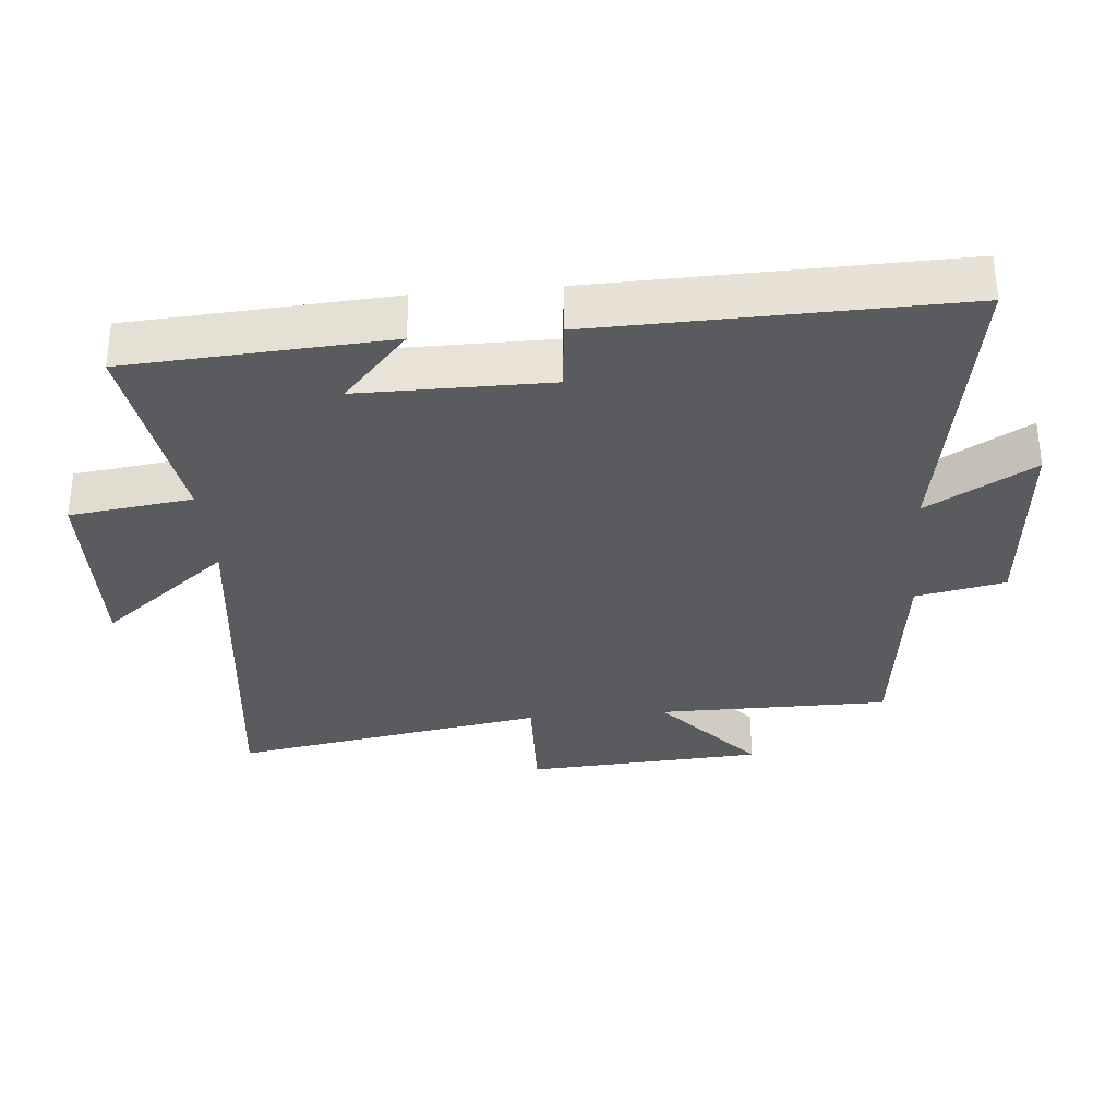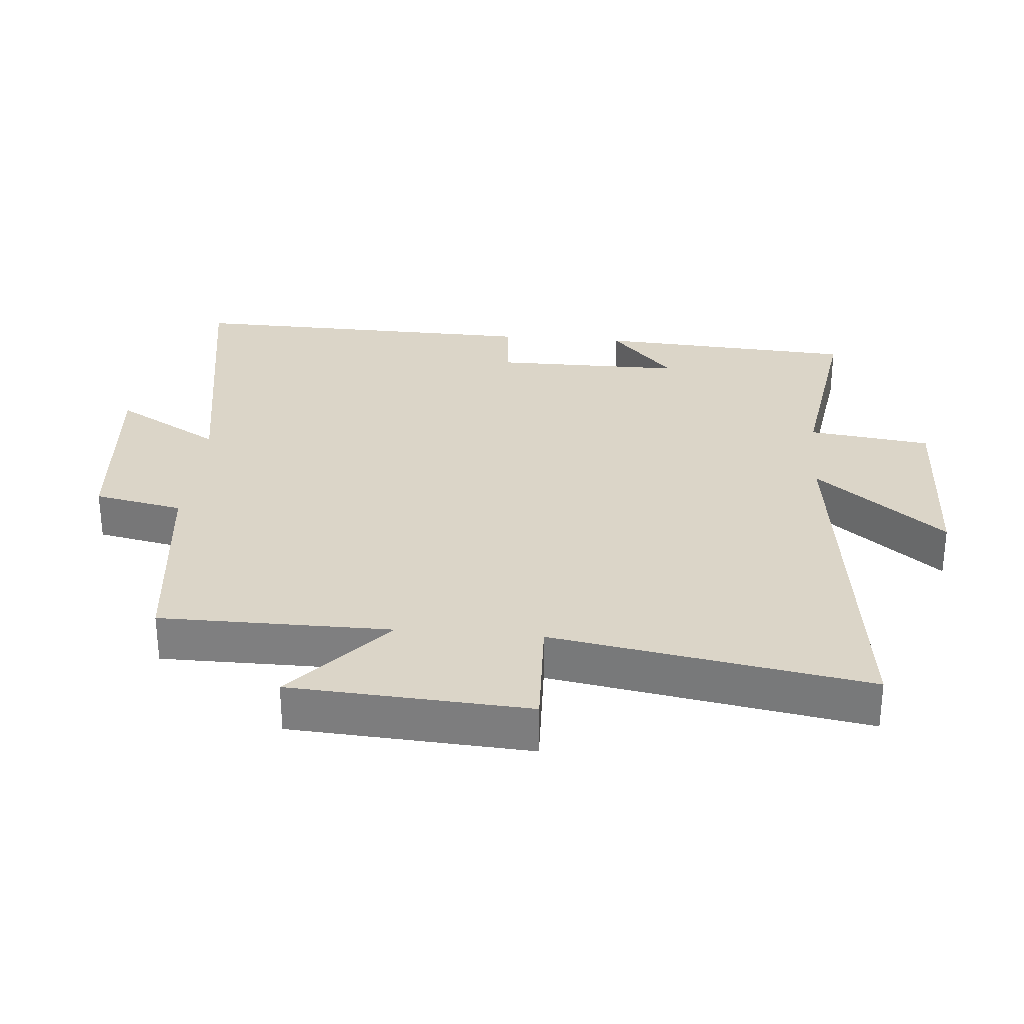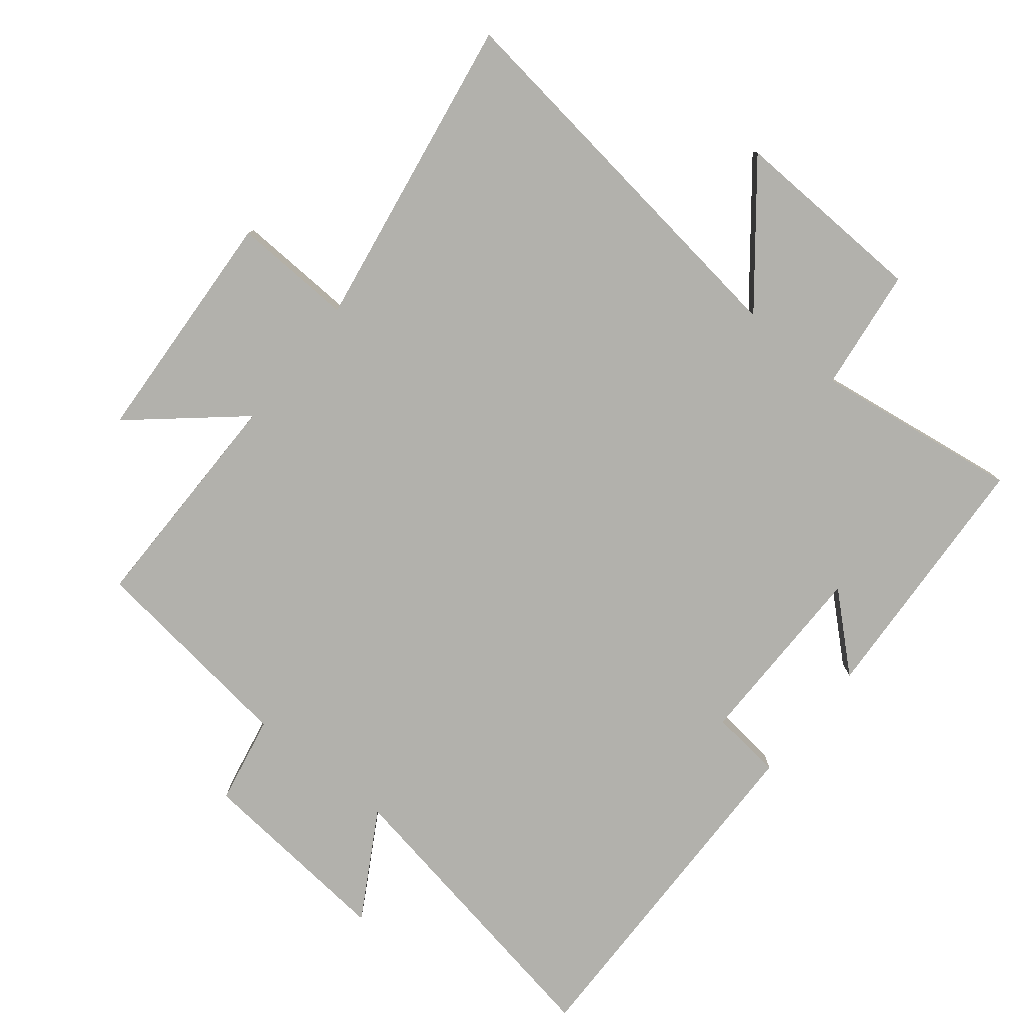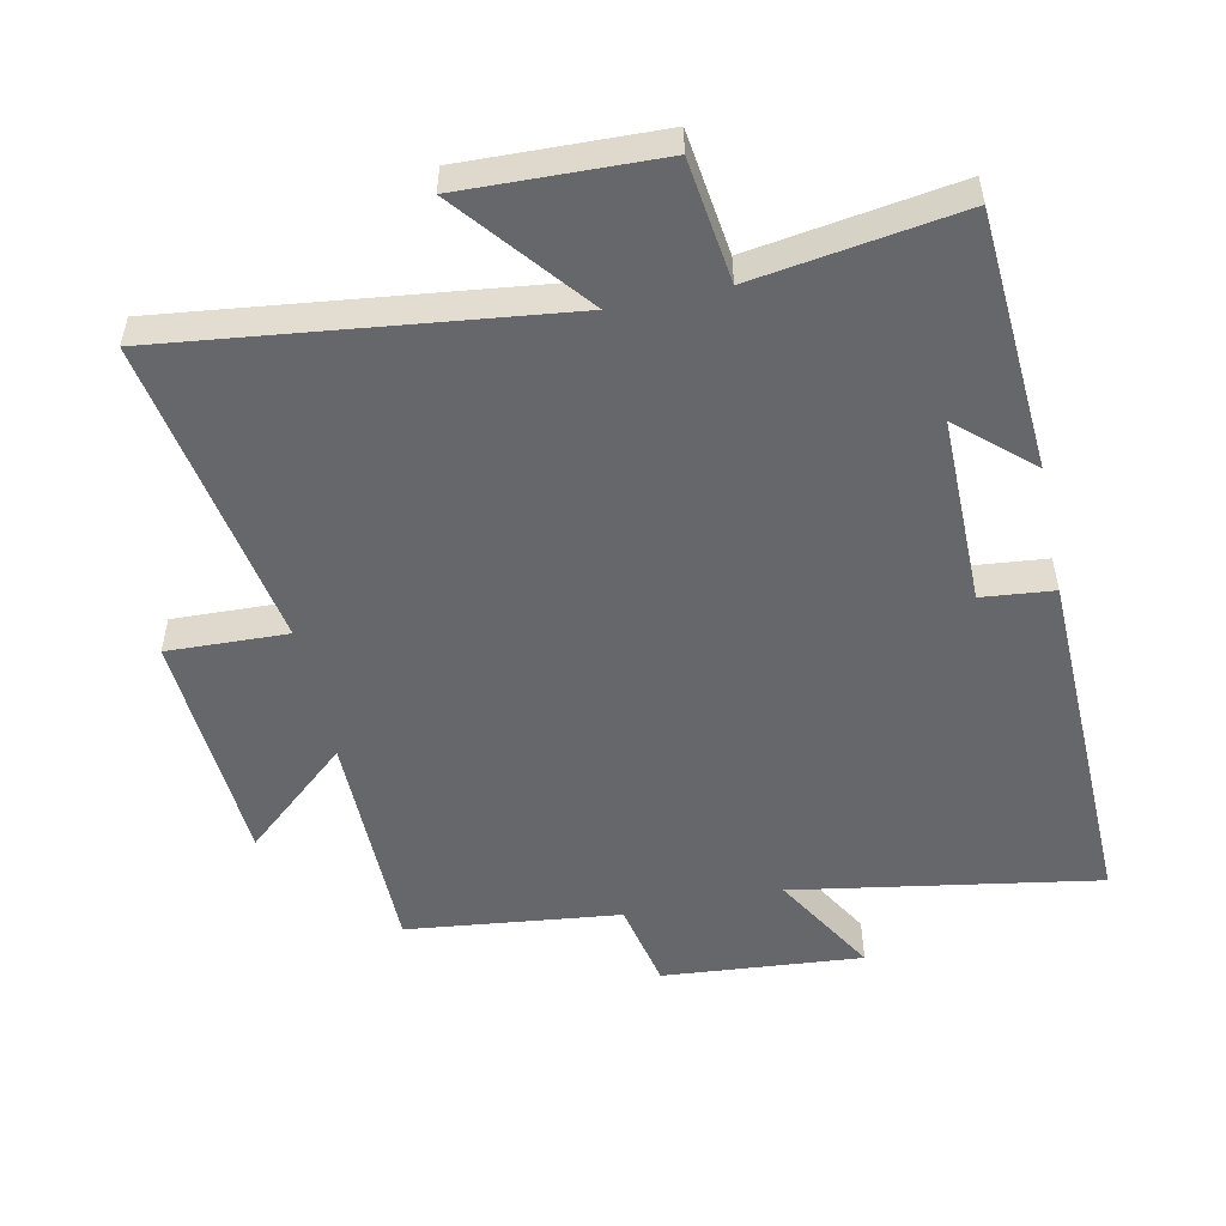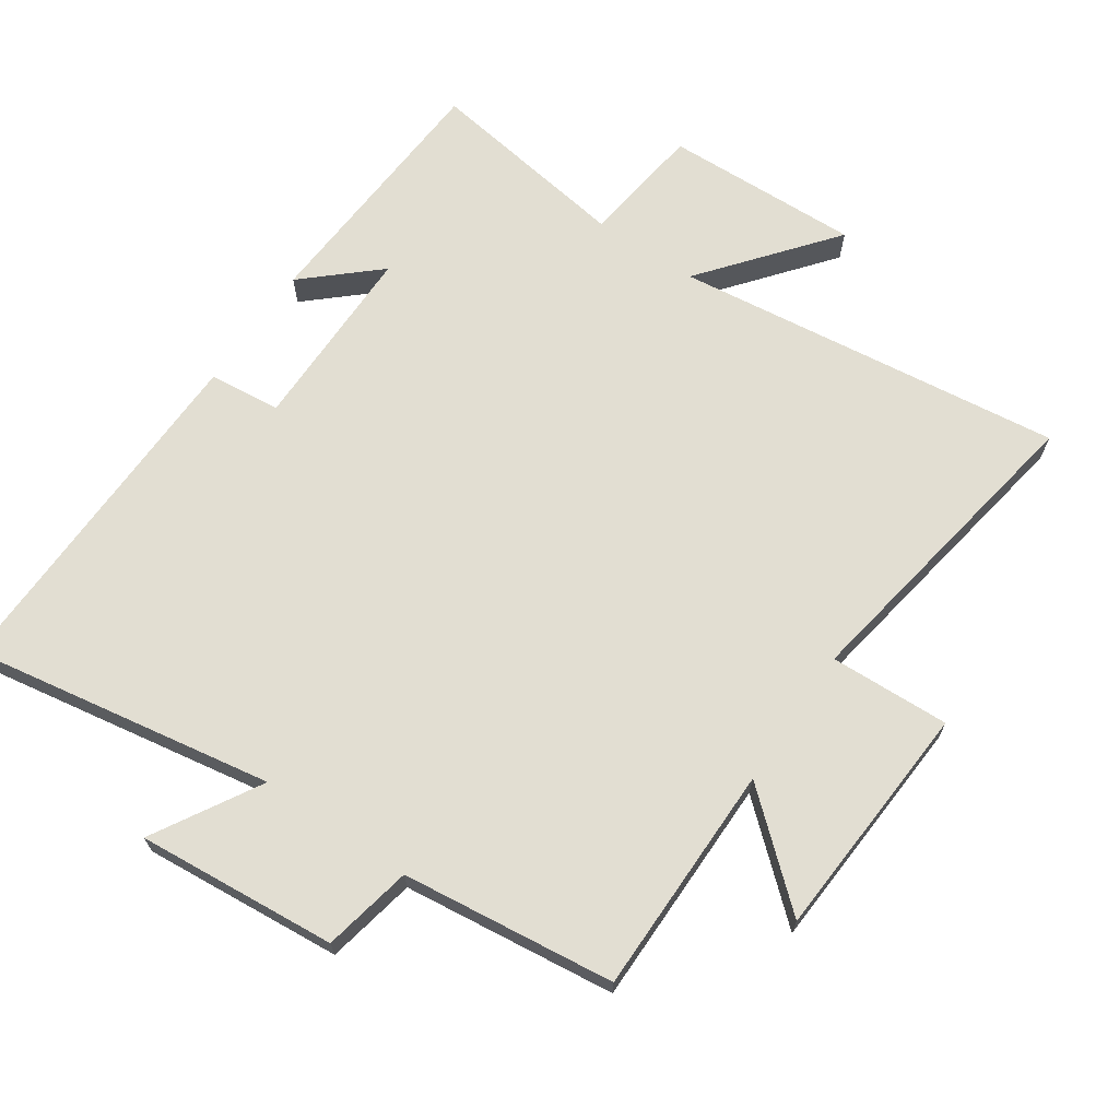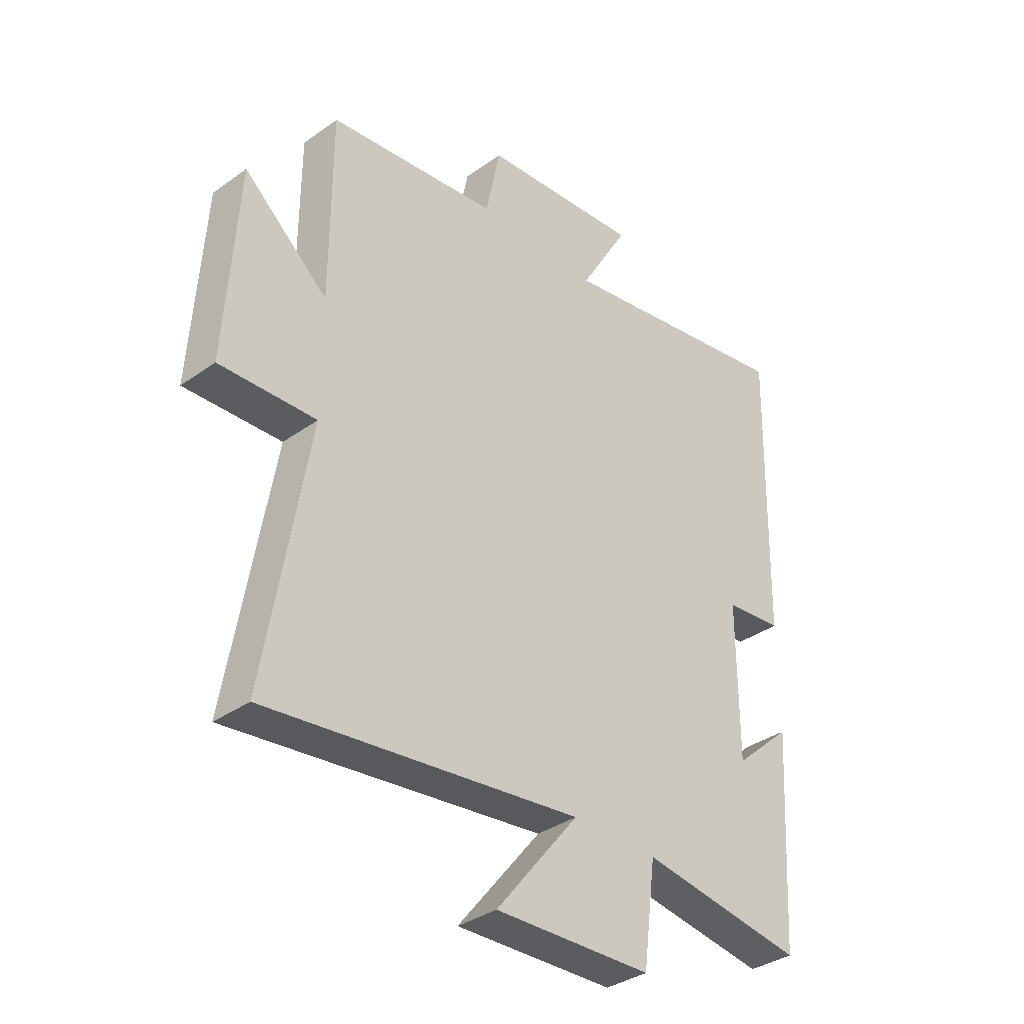
<metadata>
{"format":"obj","ext":"obj","renderer":"f3d","projection":"perspective","resolution":1024,"background":"white","views":[{"elev":-32.4,"azim":-84.9,"up":"+Y"},{"elev":29.5,"azim":95.0,"up":"+Y"},{"elev":-78.9,"azim":140.9,"up":"+Y"},{"elev":-52.1,"azim":-167.9,"up":"+Y"},{"elev":67.8,"azim":34.3,"up":"+Y"},{"elev":-35.5,"azim":133.3,"up":"+Z"}]}
</metadata>
<code>
v -0.512 0.07 0.578
v -0.055 0.07 0.5
v -0.148 0.07 0.66
v 0.152 0.07 0.634
v 0.179 0.07 0.5
v 0.499 0.07 0.462
v 0.5 0.07 0.115
v 0.658 0.07 0.252
v 0.68 0.07 -0.106
v 0.5 0.07 -0.099
v 0.58 0.07 -0.572
v -0.006 0.07 -0.5
v 0.15 0.07 -0.694
v -0.144 0.07 -0.684
v -0.168 0.07 -0.5
v -0.476 0.07 -0.546
v -0.5 0.07 -0.156
v -0.392 0.07 -0.253
v -0.392 0.07 0.031
v -0.5 0.07 0.042
v -0.512 0 0.578
v -0.055 0 0.5
v -0.148 0 0.66
v 0.152 0 0.634
v 0.179 0 0.5
v 0.499 0 0.462
v 0.5 0 0.115
v 0.658 0 0.252
v 0.68 0 -0.106
v 0.5 0 -0.099
v 0.58 0 -0.572
v -0.006 0 -0.5
v 0.15 0 -0.694
v -0.144 0 -0.684
v -0.168 0 -0.5
v -0.476 0 -0.546
v -0.5 0 -0.156
v -0.392 0 -0.253
v -0.392 0 0.031
v -0.5 0 0.042
f 19 20 1 2
f 18 19 2
f 15 16 17 18
f 15 18 2
f 12 13 14 15
f 12 15 2
f 10 11 12 2
f 7 8 9 10
f 5 6 7 10
f 5 10 2 3
f 3 4 5
f 22 21 40 39
f 22 39 38
f 38 37 36 35
f 22 38 35
f 35 34 33 32
f 22 35 32
f 22 32 31 30
f 30 29 28 27
f 30 27 26 25
f 23 22 30 25
f 25 24 23
f 1 21 22 2
f 2 22 23 3
f 3 23 24 4
f 4 24 25 5
f 5 25 26 6
f 6 26 27 7
f 7 27 28 8
f 8 28 29 9
f 9 29 30 10
f 10 30 31 11
f 11 31 32 12
f 12 32 33 13
f 13 33 34 14
f 14 34 35 15
f 15 35 36 16
f 16 36 37 17
f 17 37 38 18
f 18 38 39 19
f 19 39 40 20
f 20 40 21 1

</code>
